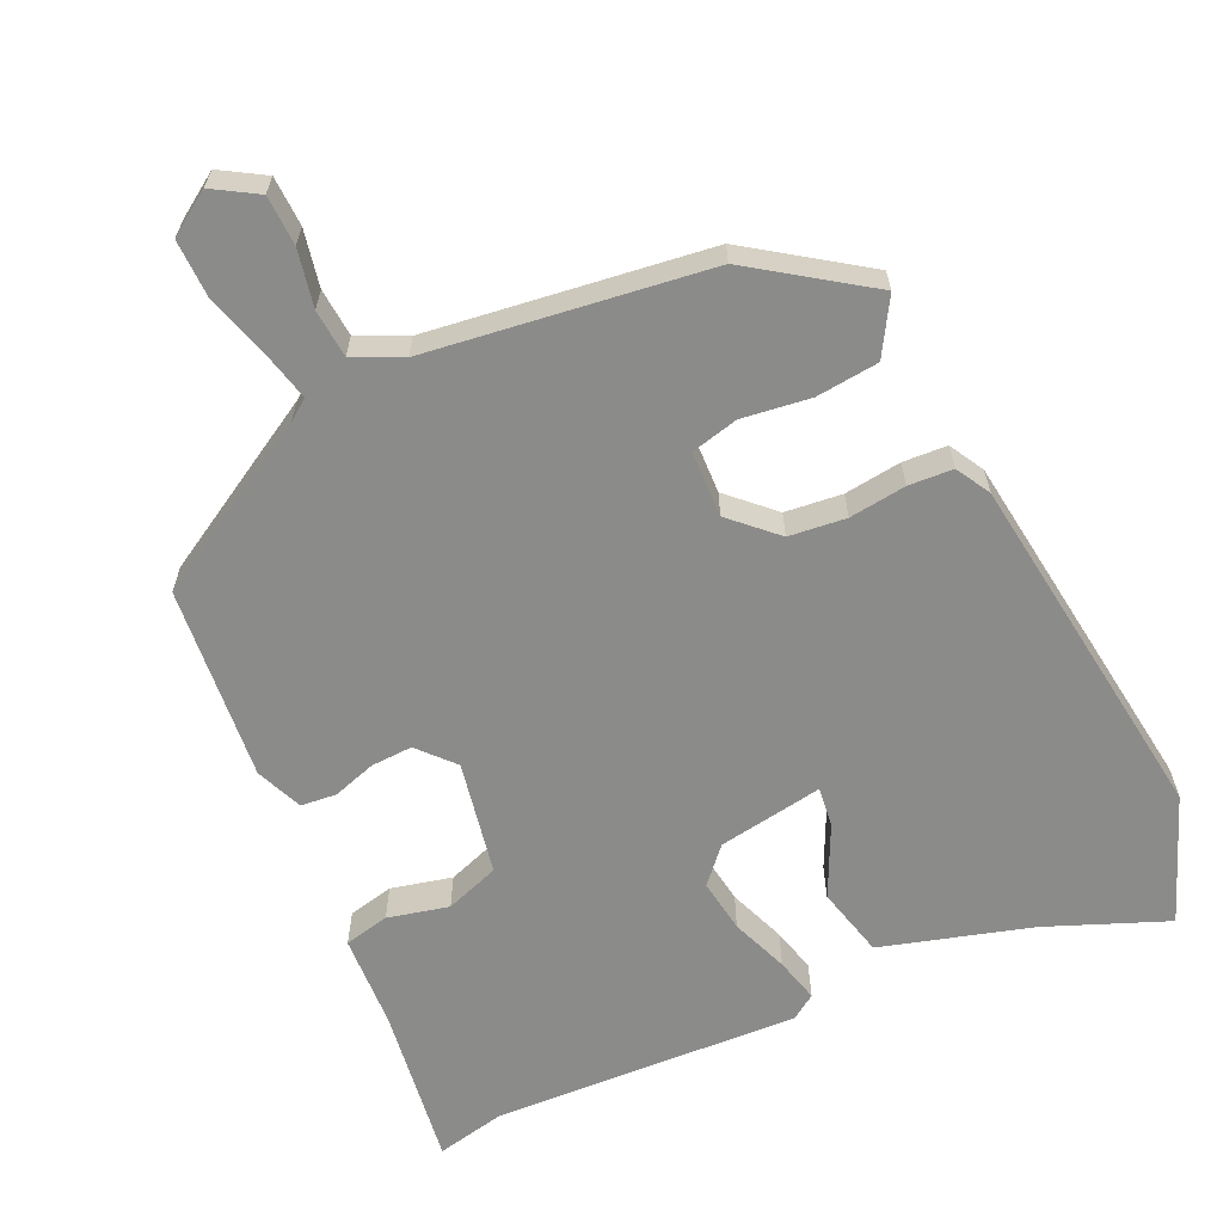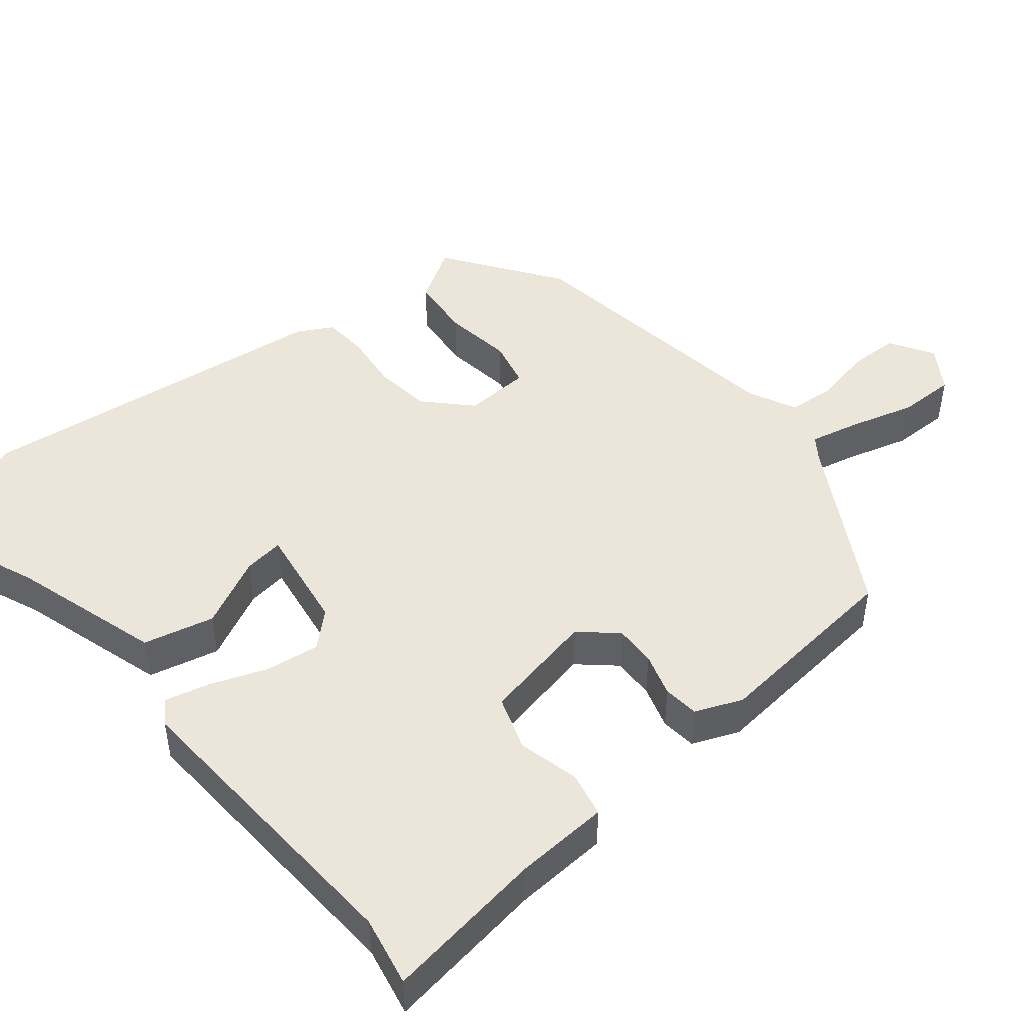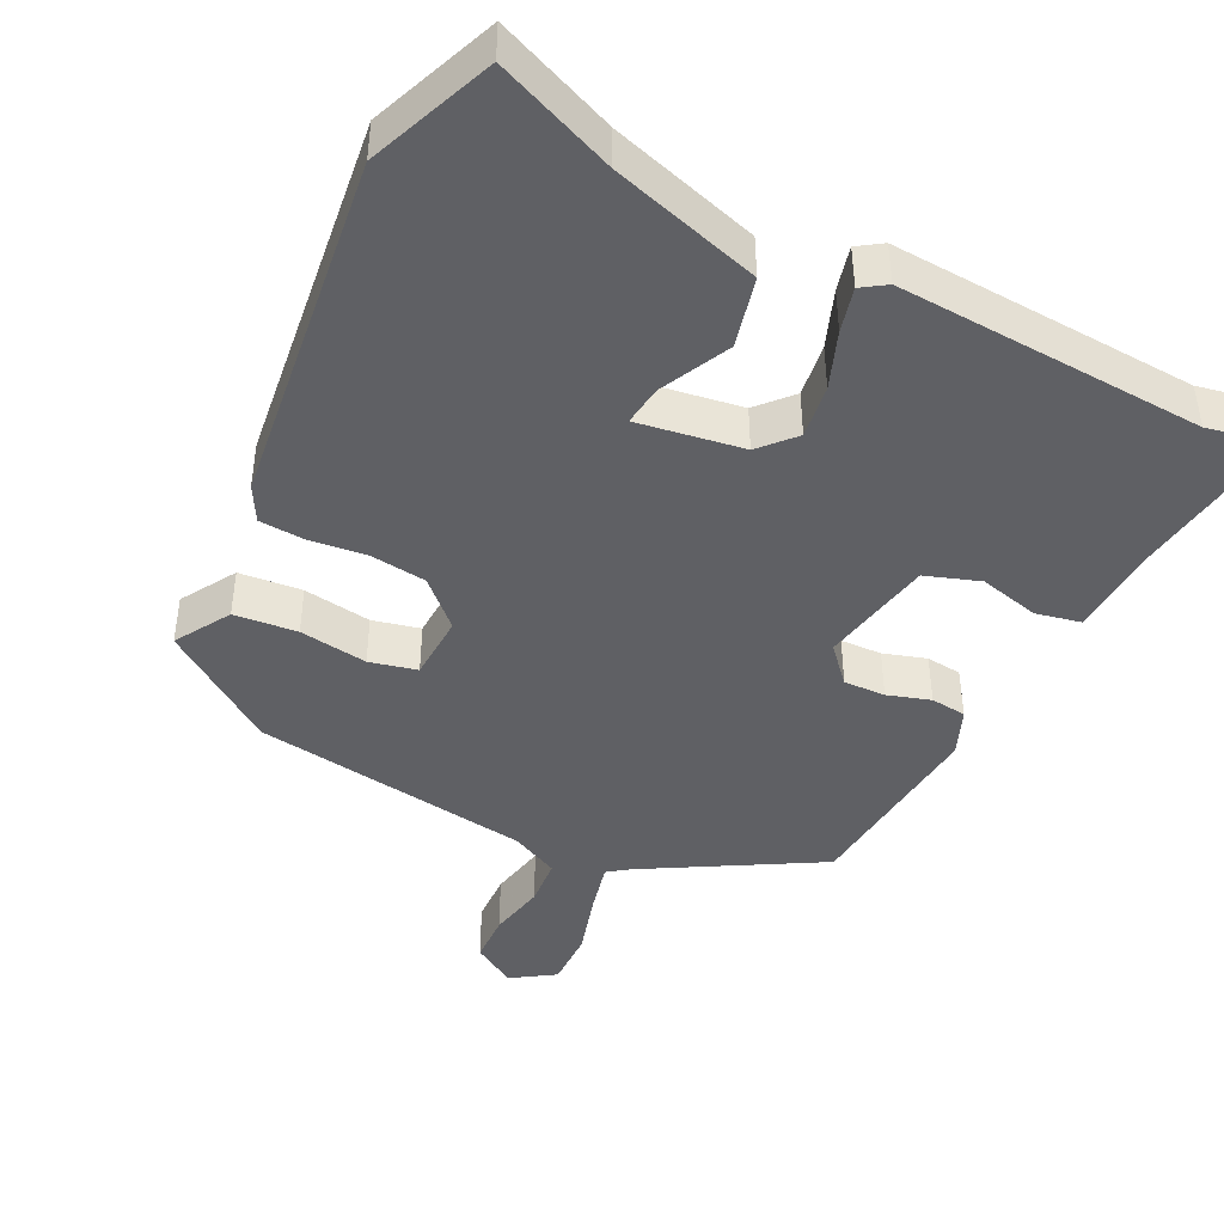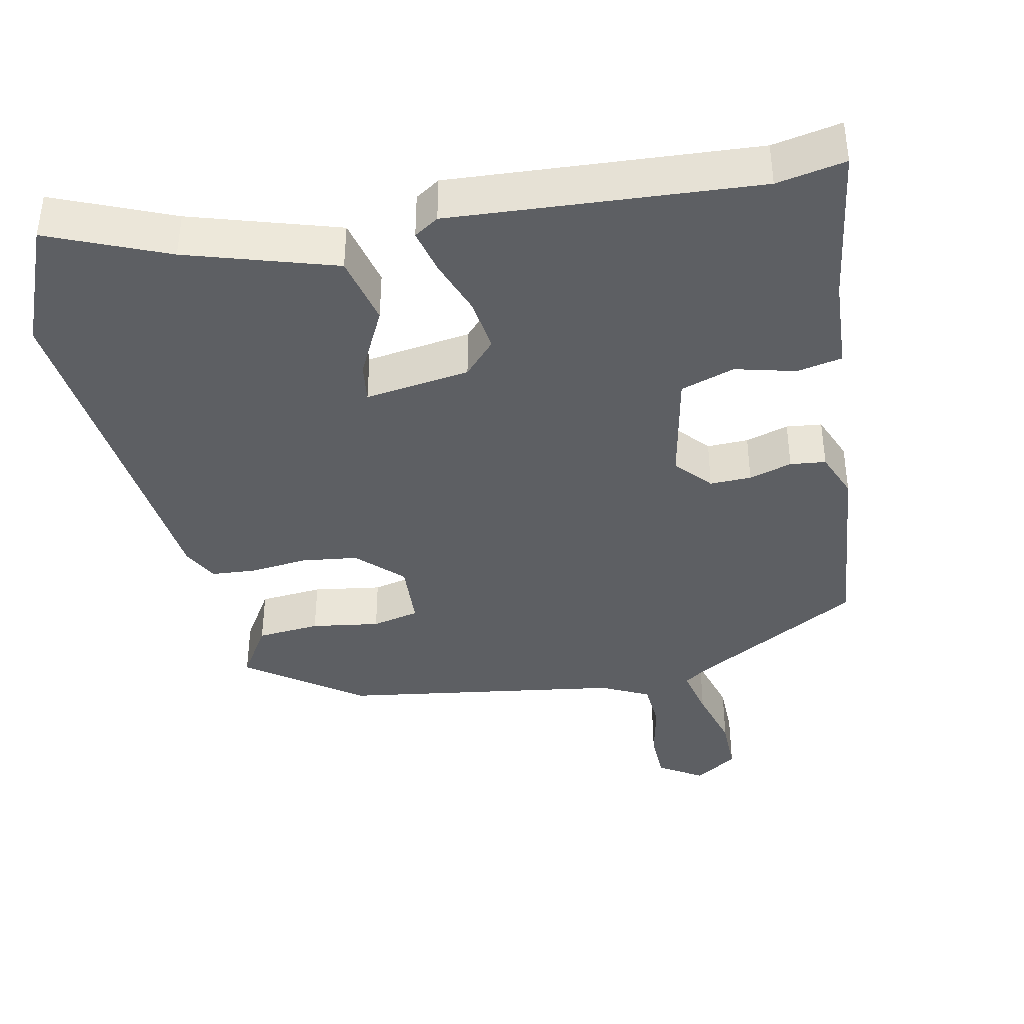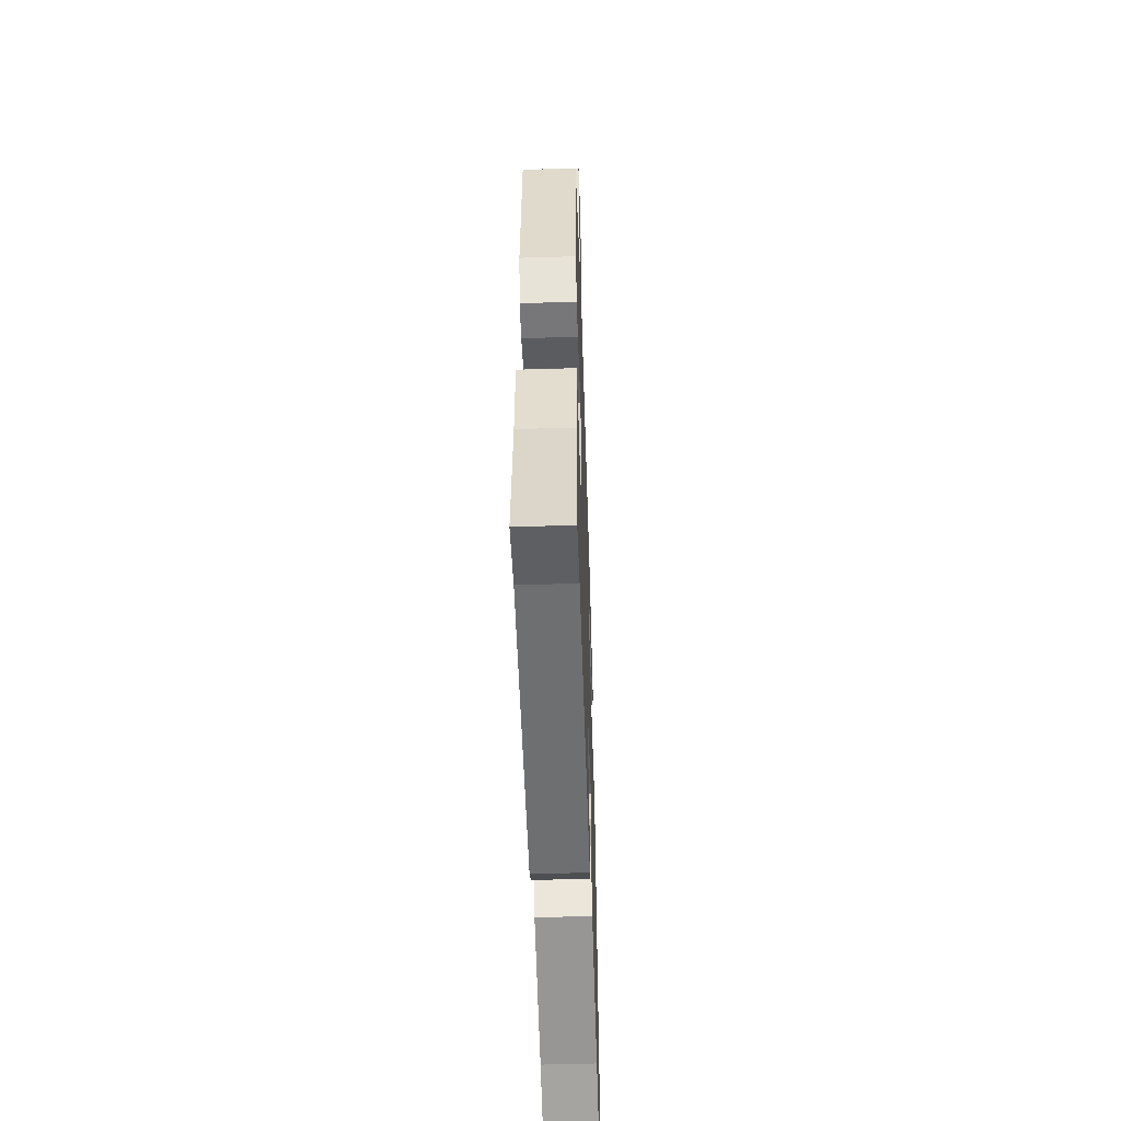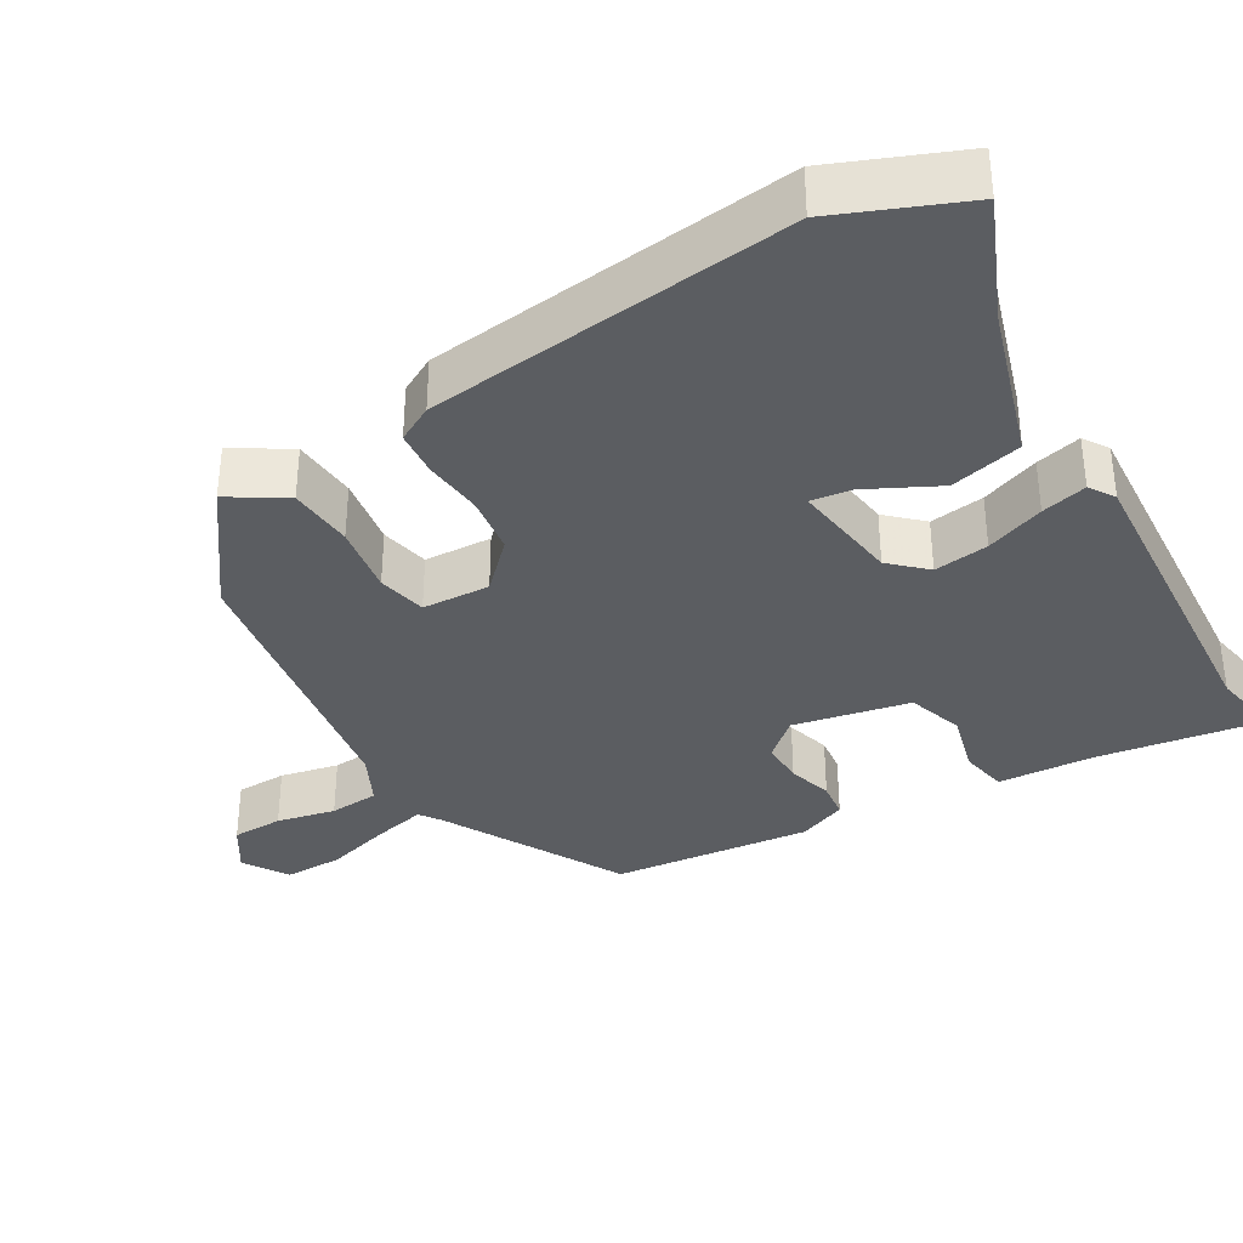
<metadata>
{"format":"obj","ext":"obj","renderer":"f3d","projection":"perspective","resolution":1024,"background":"white","views":[{"elev":-63.7,"azim":25.2,"up":"+Y"},{"elev":47.2,"azim":-129.5,"up":"+Y"},{"elev":-43.9,"azim":153.6,"up":"+Y"},{"elev":-39.8,"azim":-168.8,"up":"+Y"},{"elev":-51.3,"azim":-88.1,"up":"+Z"},{"elev":-36.0,"azim":119.8,"up":"+Y"}]}
</metadata>
<code>
v 0.313 0.07 0.458
v 0.467 0.07 0.35
v 0.422 0.07 0.276
v 0.337 0.07 0.268
v 0.245 0.07 0.281
v 0.181 0.07 0.266
v 0.177 0.07 0.177
v 0.236 0.07 0.12
v 0.313 0.07 0.111
v 0.39 0.07 0.12
v 0.45 0.07 0.116
v 0.476 0.07 0.069
v 0.535 0.07 -0.412
v 0.468 0.07 -0.581
v 0.307 0.07 -0.515
v 0.106 0.07 -0.455
v 0.083 0.07 -0.36
v 0.129 0.07 -0.266
v 0.136 0.07 -0.212
v -0.006 0.07 -0.234
v -0.048 0.07 -0.28
v -0.038 0.07 -0.352
v -0.009 0.07 -0.429
v 0.006 0.07 -0.489
v -0.027 0.07 -0.511
v -0.441 0.07 -0.488
v -0.534 0.07 -0.507
v -0.503 0.07 -0.291
v -0.496 0.07 -0.164
v -0.435 0.07 -0.151
v -0.353 0.07 -0.171
v -0.28 0.07 -0.146
v -0.25 0.07 0.007
v -0.293 0.07 0.055
v -0.349 0.07 0.053
v -0.407 0.07 0.035
v -0.455 0.07 0.04
v -0.481 0.07 0.103
v -0.455 0.07 0.365
v -0.224 0.07 0.497
v -0.195 0.07 0.518
v -0.211 0.07 0.586
v -0.236 0.07 0.672
v -0.237 0.07 0.749
v -0.179 0.07 0.787
v -0.12 0.07 0.751
v -0.118 0.07 0.684
v -0.134 0.07 0.607
v -0.129 0.07 0.542
v -0.064 0.07 0.511
v 0.313 0 0.458
v 0.467 0 0.35
v 0.422 0 0.276
v 0.337 0 0.268
v 0.245 0 0.281
v 0.181 0 0.266
v 0.177 0 0.177
v 0.236 0 0.12
v 0.313 0 0.111
v 0.39 0 0.12
v 0.45 0 0.116
v 0.476 0 0.069
v 0.535 0 -0.412
v 0.468 0 -0.581
v 0.307 0 -0.515
v 0.106 0 -0.455
v 0.083 0 -0.36
v 0.129 0 -0.266
v 0.136 0 -0.212
v -0.006 0 -0.234
v -0.048 0 -0.28
v -0.038 0 -0.352
v -0.009 0 -0.429
v 0.006 0 -0.489
v -0.027 0 -0.511
v -0.441 0 -0.488
v -0.534 0 -0.507
v -0.503 0 -0.291
v -0.496 0 -0.164
v -0.435 0 -0.151
v -0.353 0 -0.171
v -0.28 0 -0.146
v -0.25 0 0.007
v -0.293 0 0.055
v -0.349 0 0.053
v -0.407 0 0.035
v -0.455 0 0.04
v -0.481 0 0.103
v -0.455 0 0.365
v -0.224 0 0.497
v -0.195 0 0.518
v -0.211 0 0.586
v -0.236 0 0.672
v -0.237 0 0.749
v -0.179 0 0.787
v -0.12 0 0.751
v -0.118 0 0.684
v -0.134 0 0.607
v -0.129 0 0.542
v -0.064 0 0.511
f 45 46 47 48
f 45 48 49
f 42 43 44 45
f 41 42 45 49
f 40 41 49 50
f 35 36 37 38
f 34 35 38 39
f 33 34 39 40
f 28 29 30 31
f 26 27 28 31
f 26 31 32
f 25 26 32
f 22 23 24 25
f 21 22 25 32
f 20 21 32 33
f 15 16 17 18
f 15 18 19
f 14 15 19
f 13 14 19
f 12 13 19
f 9 10 11 12
f 8 9 12 19
f 7 8 19 20
f 2 3 4 5
f 2 5 6
f 1 2 6
f 50 1 6
f 20 33 40 50
f 6 7 20 50
f 98 97 96 95
f 99 98 95
f 95 94 93 92
f 99 95 92 91
f 100 99 91 90
f 88 87 86 85
f 89 88 85 84
f 90 89 84 83
f 81 80 79 78
f 81 78 77 76
f 82 81 76
f 82 76 75
f 75 74 73 72
f 82 75 72 71
f 83 82 71 70
f 68 67 66 65
f 69 68 65
f 69 65 64
f 69 64 63
f 69 63 62
f 62 61 60 59
f 69 62 59 58
f 70 69 58 57
f 55 54 53 52
f 56 55 52
f 56 52 51
f 56 51 100
f 100 90 83 70
f 100 70 57 56
f 1 51 52 2
f 2 52 53 3
f 3 53 54 4
f 4 54 55 5
f 5 55 56 6
f 6 56 57 7
f 7 57 58 8
f 8 58 59 9
f 9 59 60 10
f 10 60 61 11
f 11 61 62 12
f 12 62 63 13
f 13 63 64 14
f 14 64 65 15
f 15 65 66 16
f 16 66 67 17
f 17 67 68 18
f 18 68 69 19
f 19 69 70 20
f 20 70 71 21
f 21 71 72 22
f 22 72 73 23
f 23 73 74 24
f 24 74 75 25
f 25 75 76 26
f 26 76 77 27
f 27 77 78 28
f 28 78 79 29
f 29 79 80 30
f 30 80 81 31
f 31 81 82 32
f 32 82 83 33
f 33 83 84 34
f 34 84 85 35
f 35 85 86 36
f 36 86 87 37
f 37 87 88 38
f 38 88 89 39
f 39 89 90 40
f 40 90 91 41
f 41 91 92 42
f 42 92 93 43
f 43 93 94 44
f 44 94 95 45
f 45 95 96 46
f 46 96 97 47
f 47 97 98 48
f 48 98 99 49
f 49 99 100 50
f 50 100 51 1

</code>
